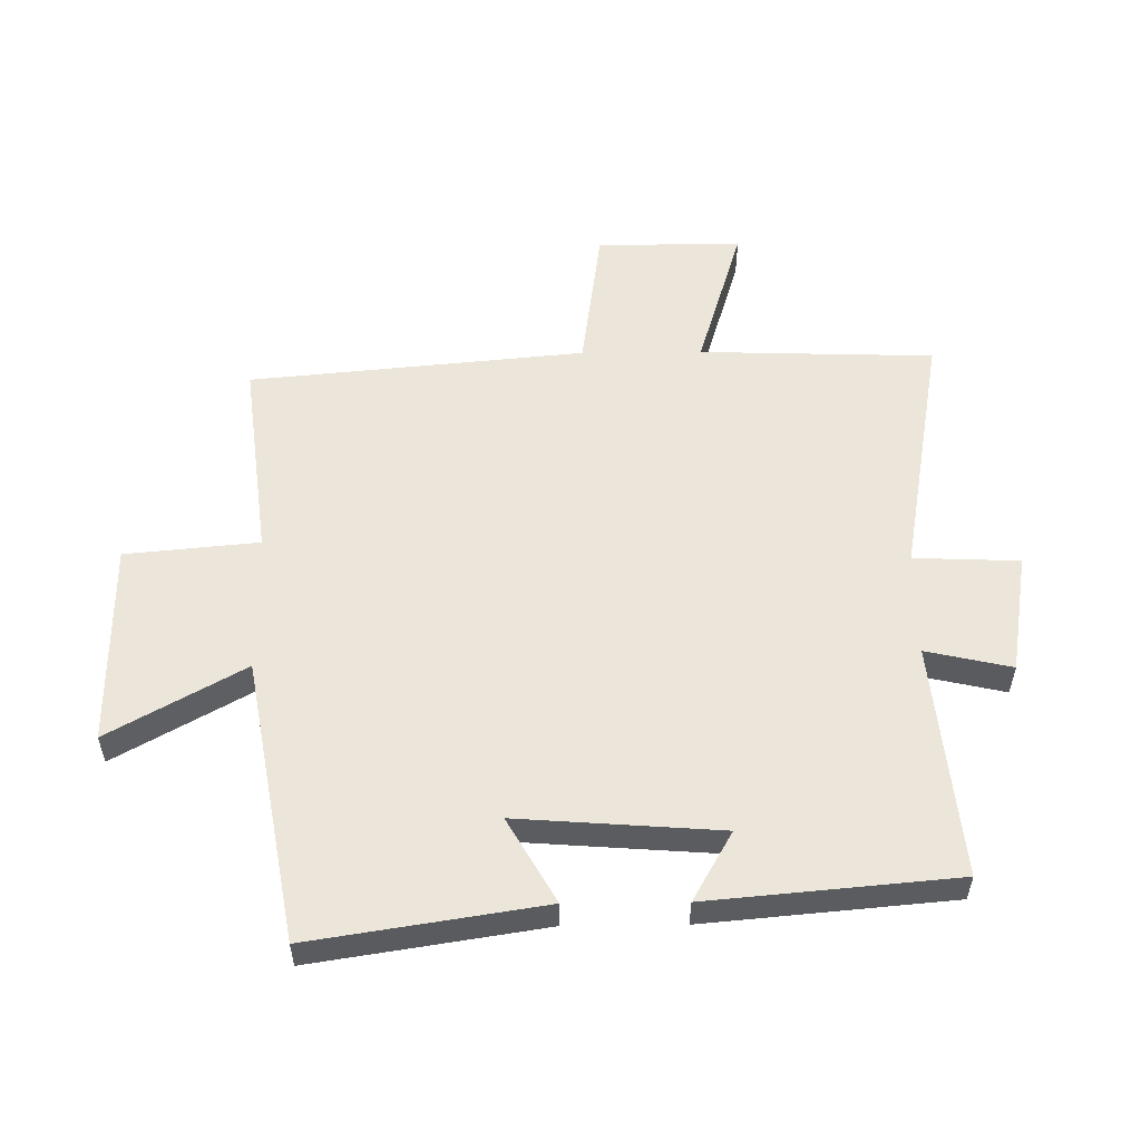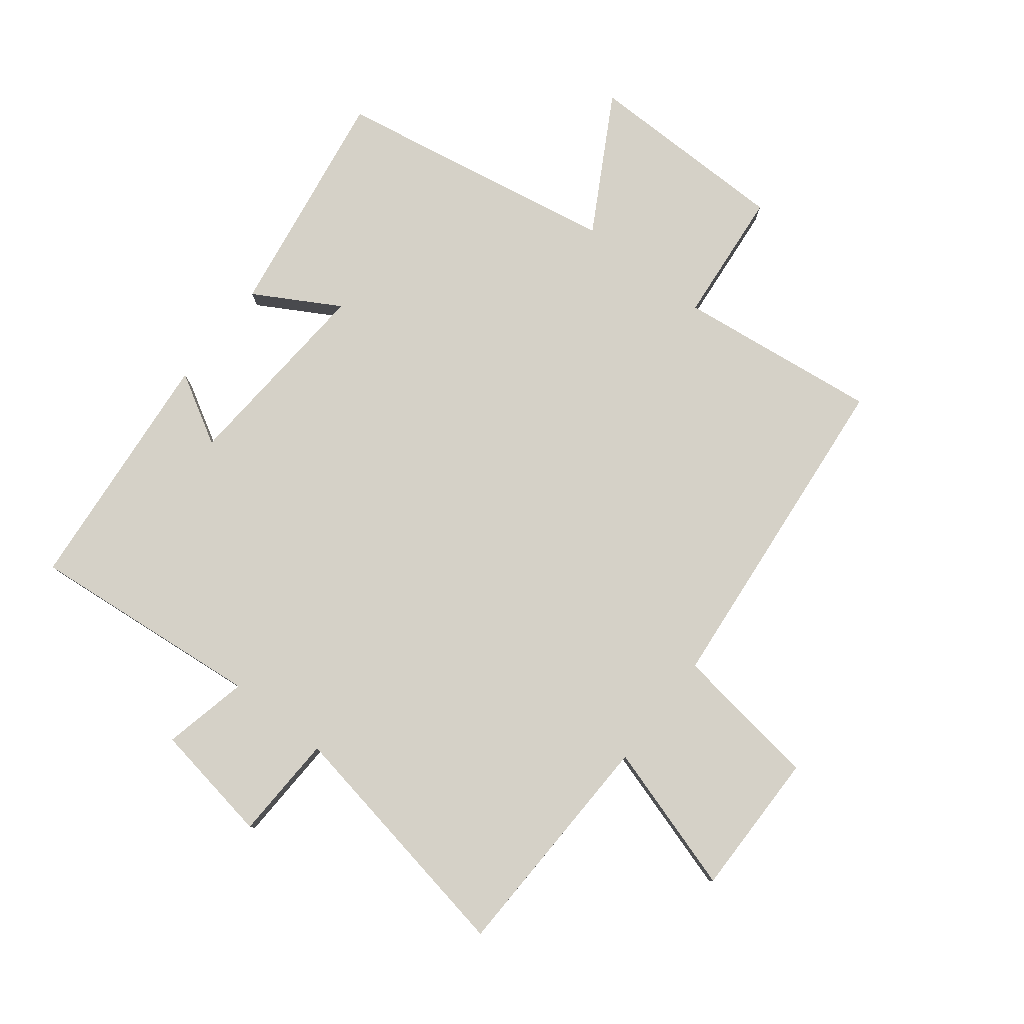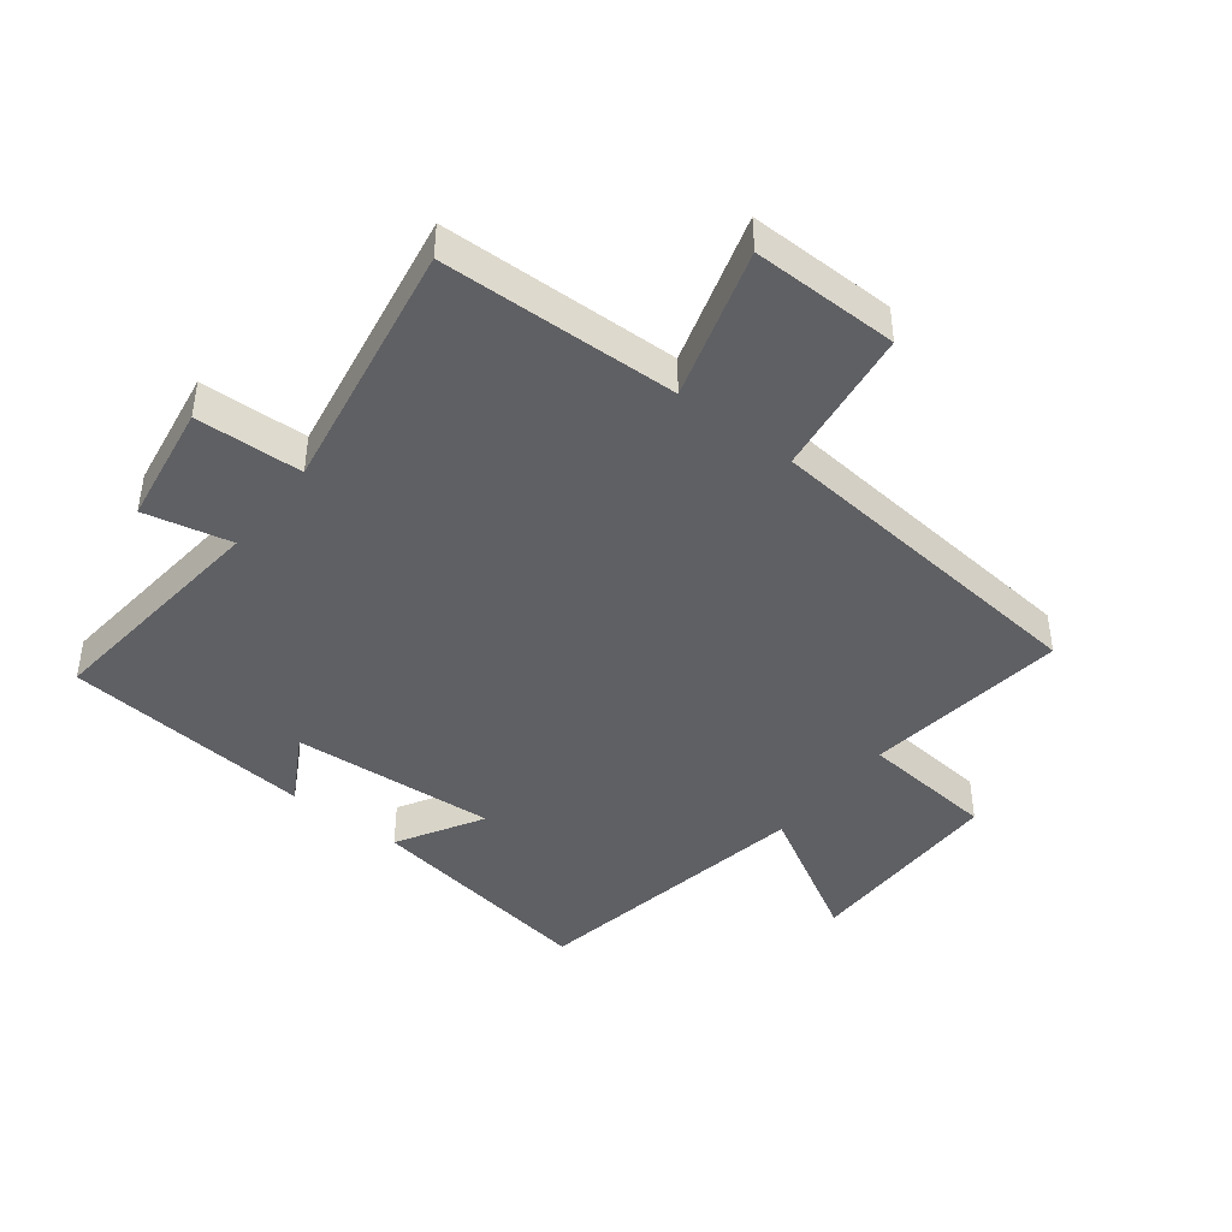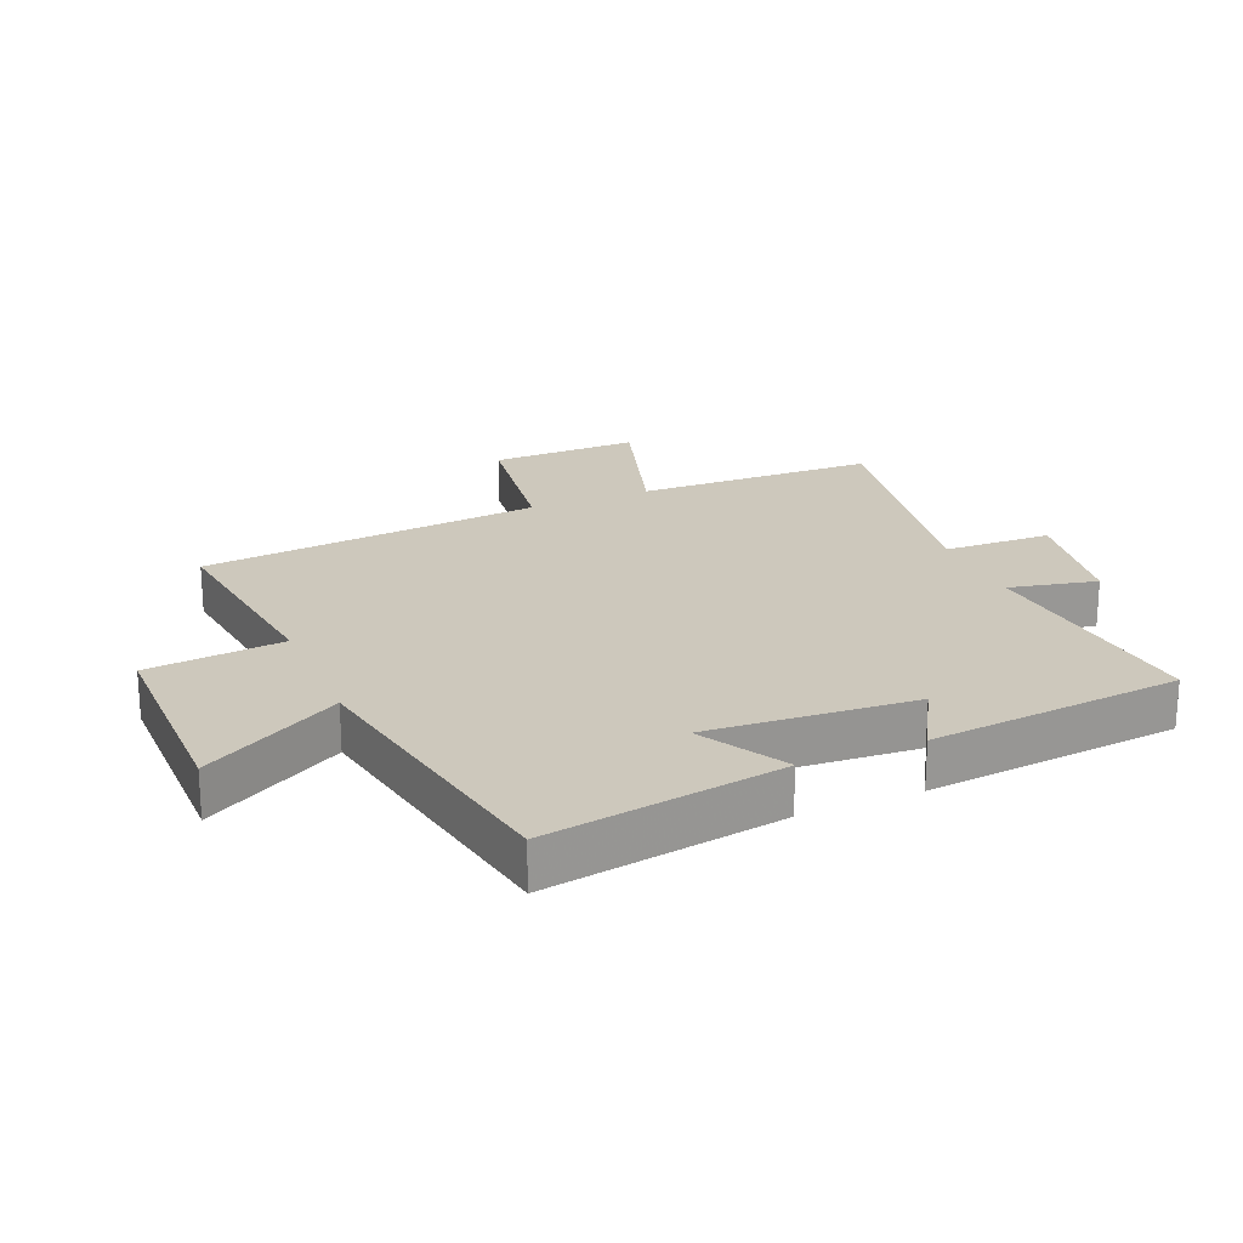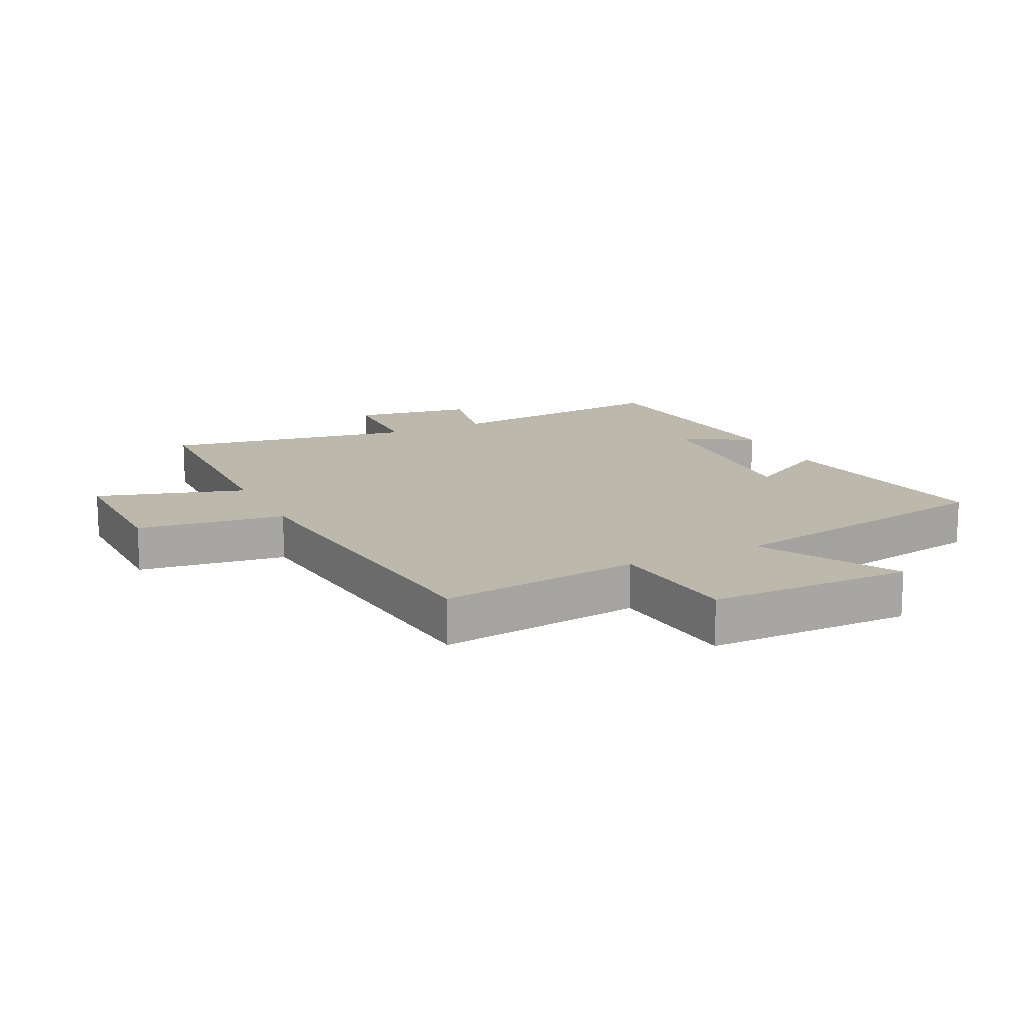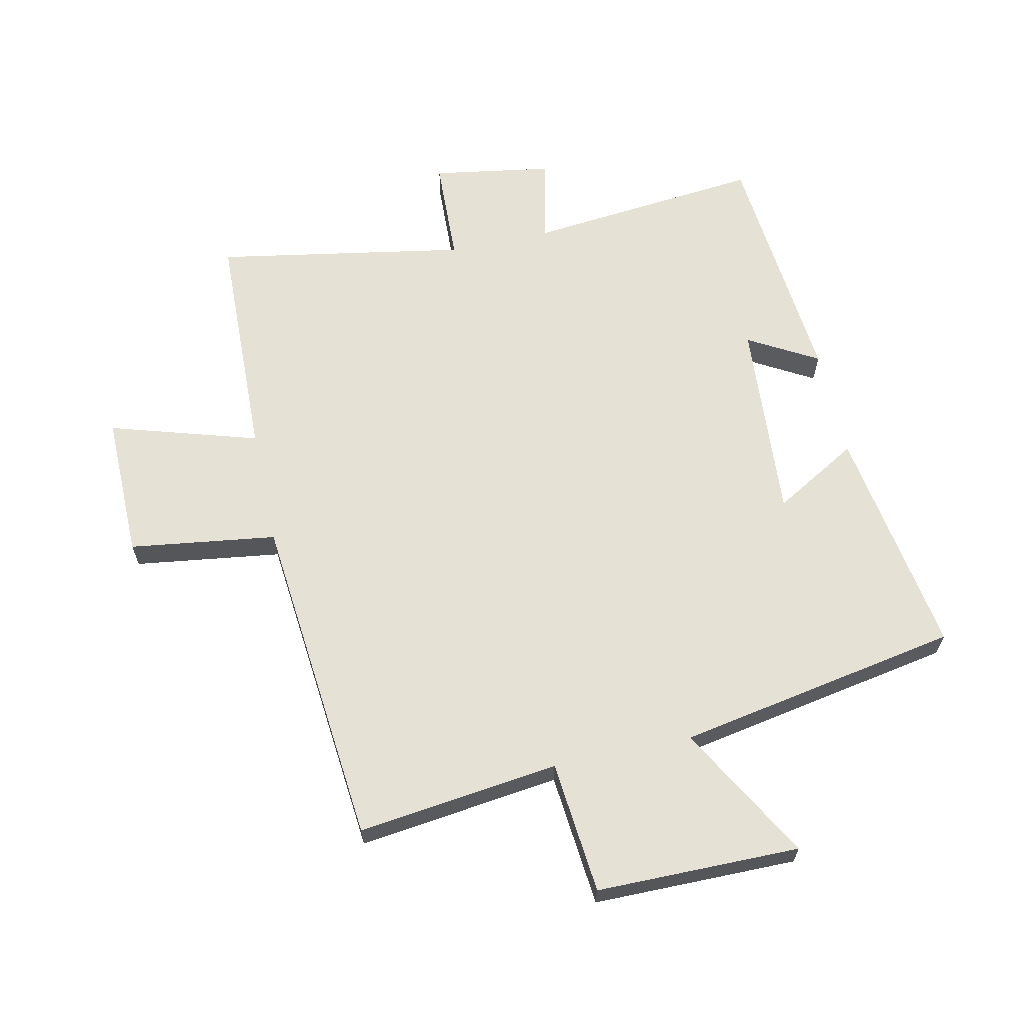
<metadata>
{"format":"obj","ext":"obj","renderer":"f3d","projection":"perspective","resolution":1024,"background":"white","views":[{"elev":55.1,"azim":-90.6,"up":"+Y"},{"elev":79.7,"azim":37.9,"up":"+Y"},{"elev":-43.3,"azim":52.0,"up":"+Y"},{"elev":22.1,"azim":-113.1,"up":"+Y"},{"elev":14.8,"azim":153.8,"up":"+Y"},{"elev":64.1,"azim":167.7,"up":"+Y"}]}
</metadata>
<code>
v 0.488 0.07 0.572
v 0.5 0.07 0.194
v 0.739 0.07 0.267
v 0.737 0.07 0.033
v 0.5 0.07 0
v 0.449 0.07 -0.54
v 0.124 0.07 -0.5
v 0.104 0.07 -0.715
v -0.224 0.07 -0.717
v -0.102 0.07 -0.5
v -0.558 0.07 -0.418
v -0.5 0.07 -0.045
v -0.364 0.07 -0.123
v -0.388 0.07 0.203
v -0.5 0.07 0.139
v -0.464 0.07 0.537
v -0.086 0.07 0.5
v -0.117 0.07 0.638
v 0.077 0.07 0.67
v 0.084 0.07 0.5
v 0.488 0 0.572
v 0.5 0 0.194
v 0.739 0 0.267
v 0.737 0 0.033
v 0.5 0 0
v 0.449 0 -0.54
v 0.124 0 -0.5
v 0.104 0 -0.715
v -0.224 0 -0.717
v -0.102 0 -0.5
v -0.558 0 -0.418
v -0.5 0 -0.045
v -0.364 0 -0.123
v -0.388 0 0.203
v -0.5 0 0.139
v -0.464 0 0.537
v -0.086 0 0.5
v -0.117 0 0.638
v 0.077 0 0.67
v 0.084 0 0.5
f 17 18 19 20
f 14 15 16 17
f 13 14 17 20
f 10 11 12 13
f 10 13 20 1
f 7 8 9 10
f 5 6 7
f 5 7 10 1
f 2 3 4 5
f 1 2 5
f 40 39 38 37
f 37 36 35 34
f 40 37 34 33
f 33 32 31 30
f 21 40 33 30
f 30 29 28 27
f 27 26 25
f 21 30 27 25
f 25 24 23 22
f 25 22 21
f 1 21 22 2
f 2 22 23 3
f 3 23 24 4
f 4 24 25 5
f 5 25 26 6
f 6 26 27 7
f 7 27 28 8
f 8 28 29 9
f 9 29 30 10
f 10 30 31 11
f 11 31 32 12
f 12 32 33 13
f 13 33 34 14
f 14 34 35 15
f 15 35 36 16
f 16 36 37 17
f 17 37 38 18
f 18 38 39 19
f 19 39 40 20
f 20 40 21 1

</code>
